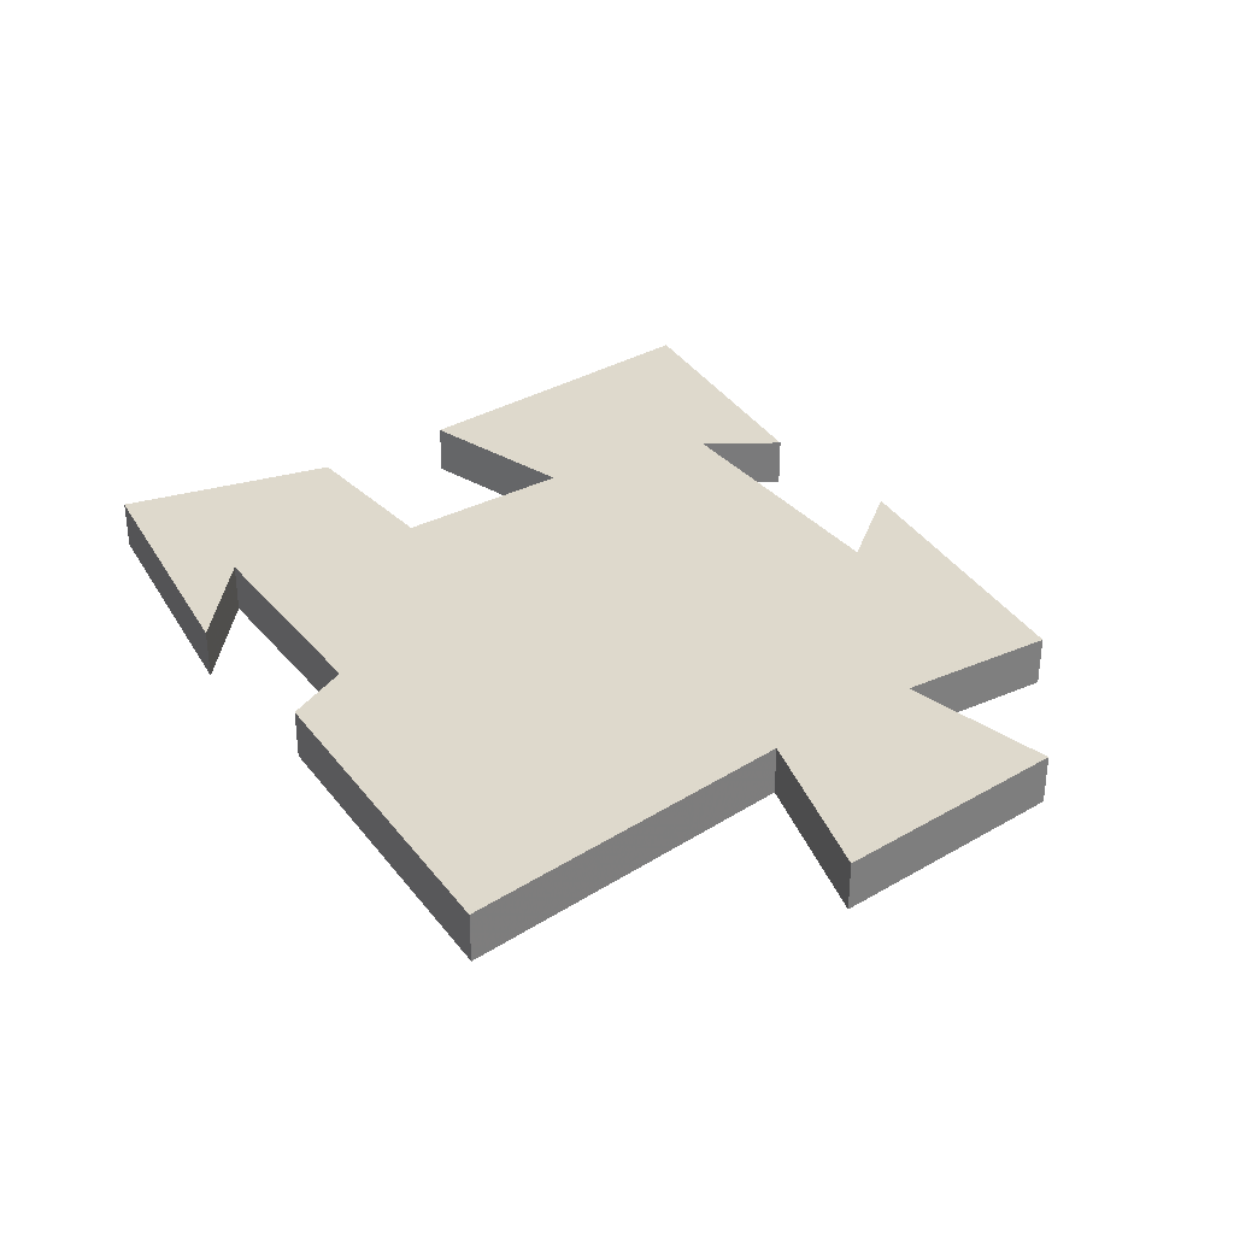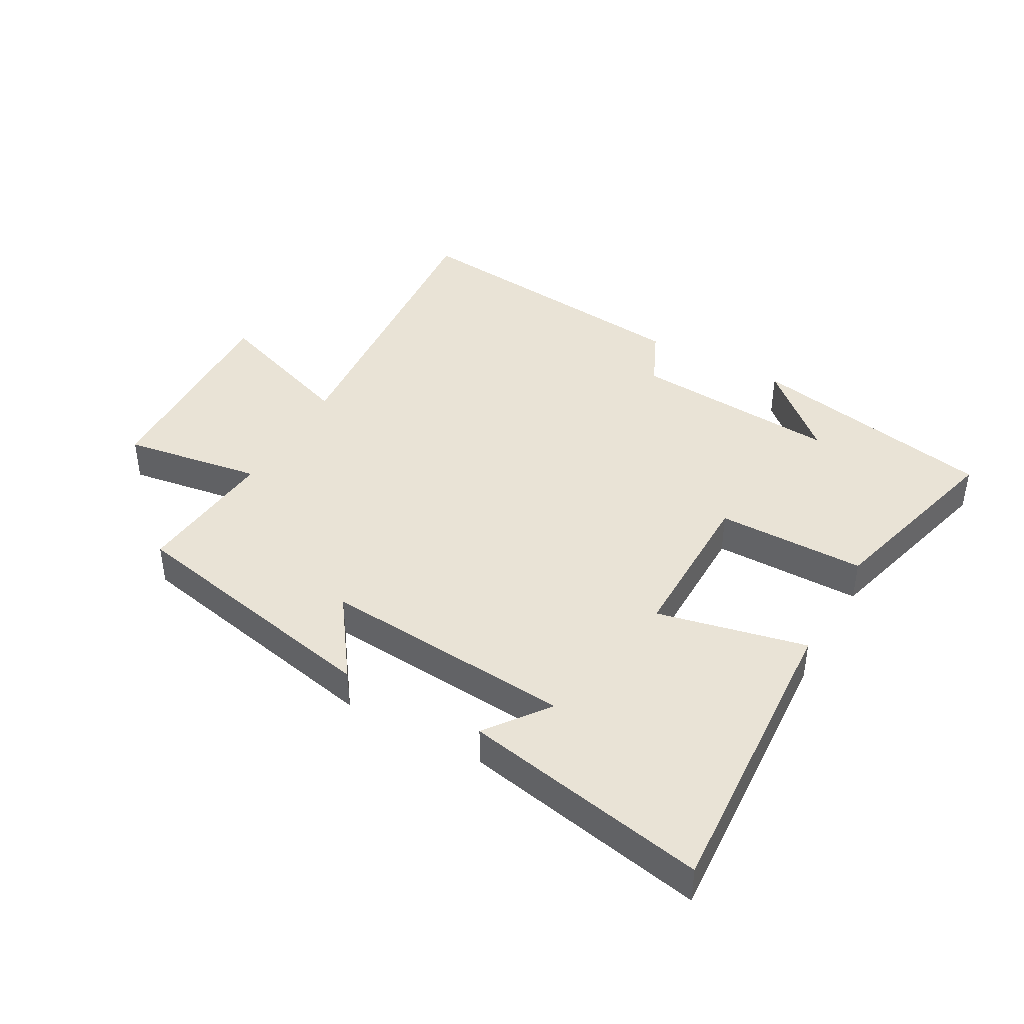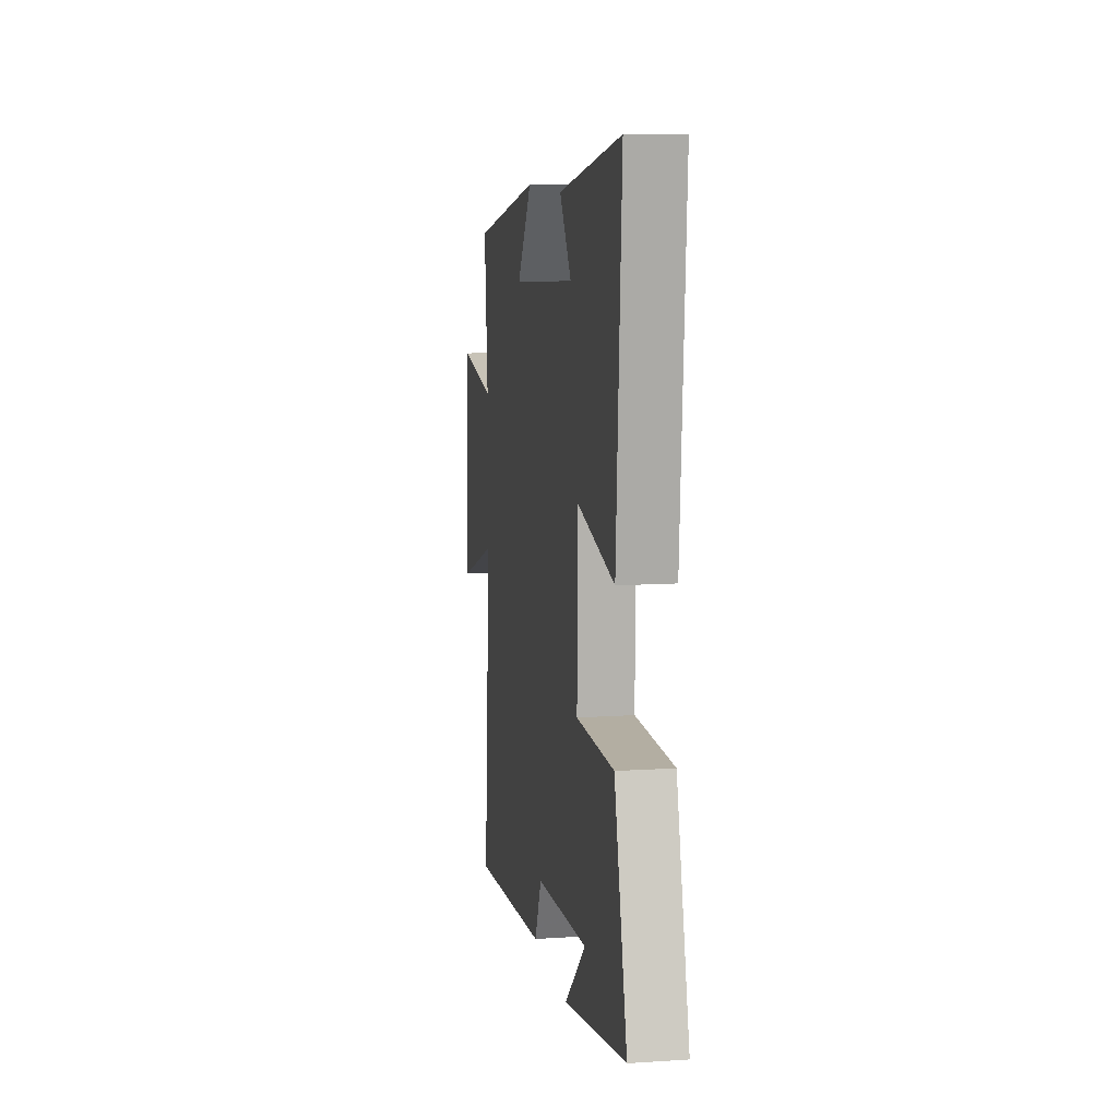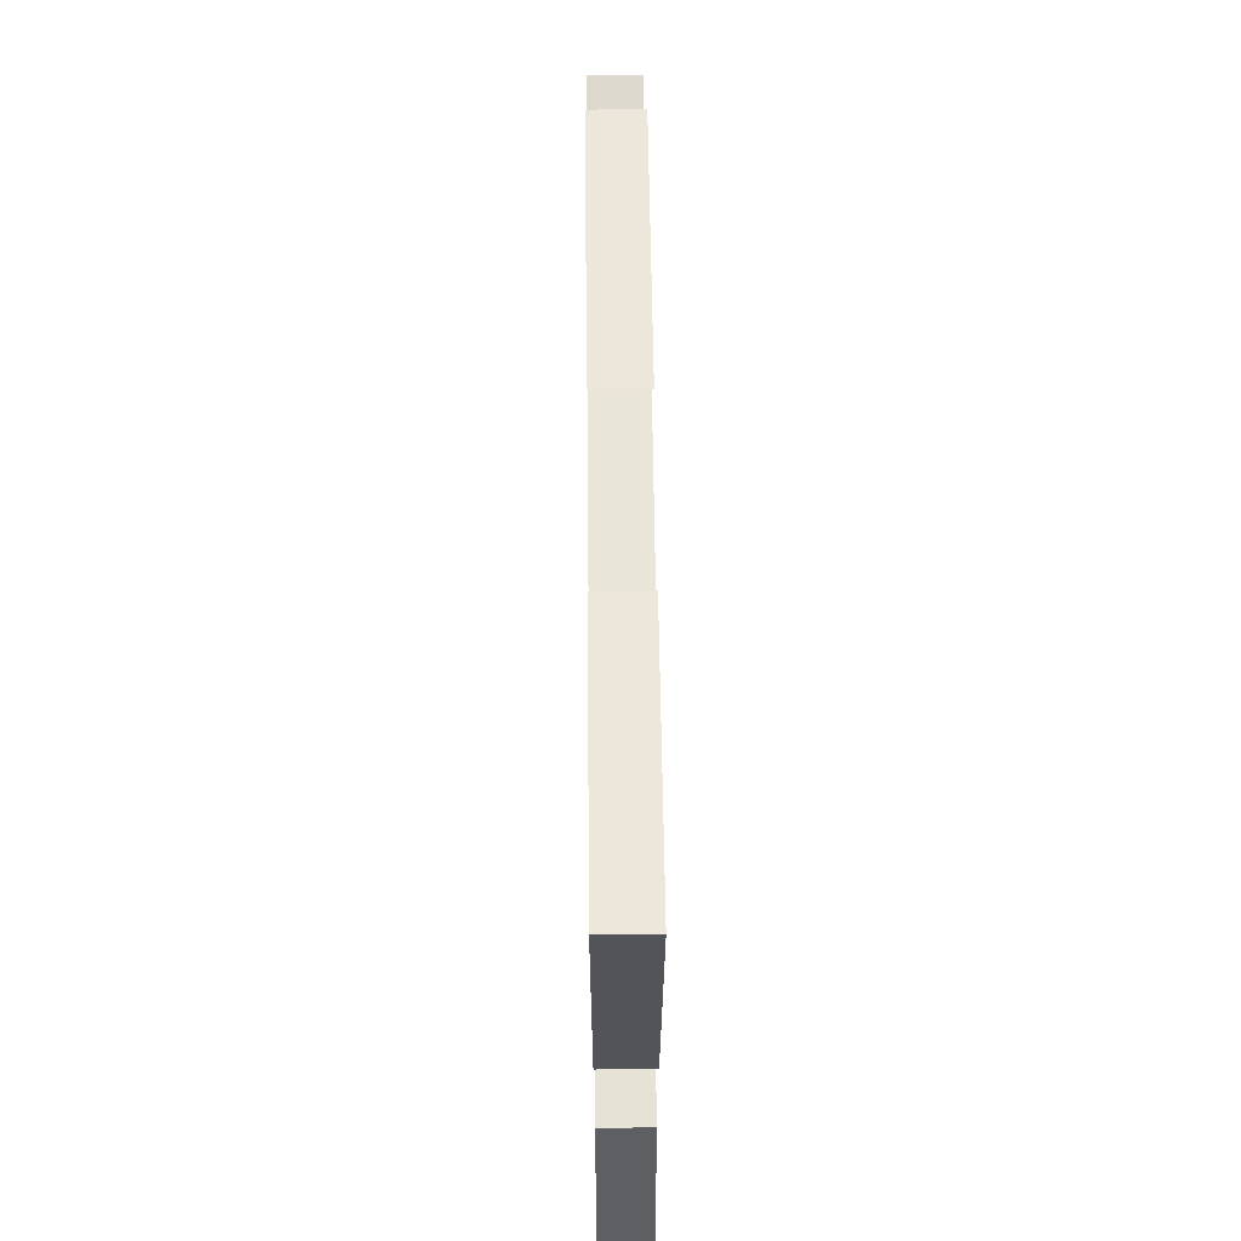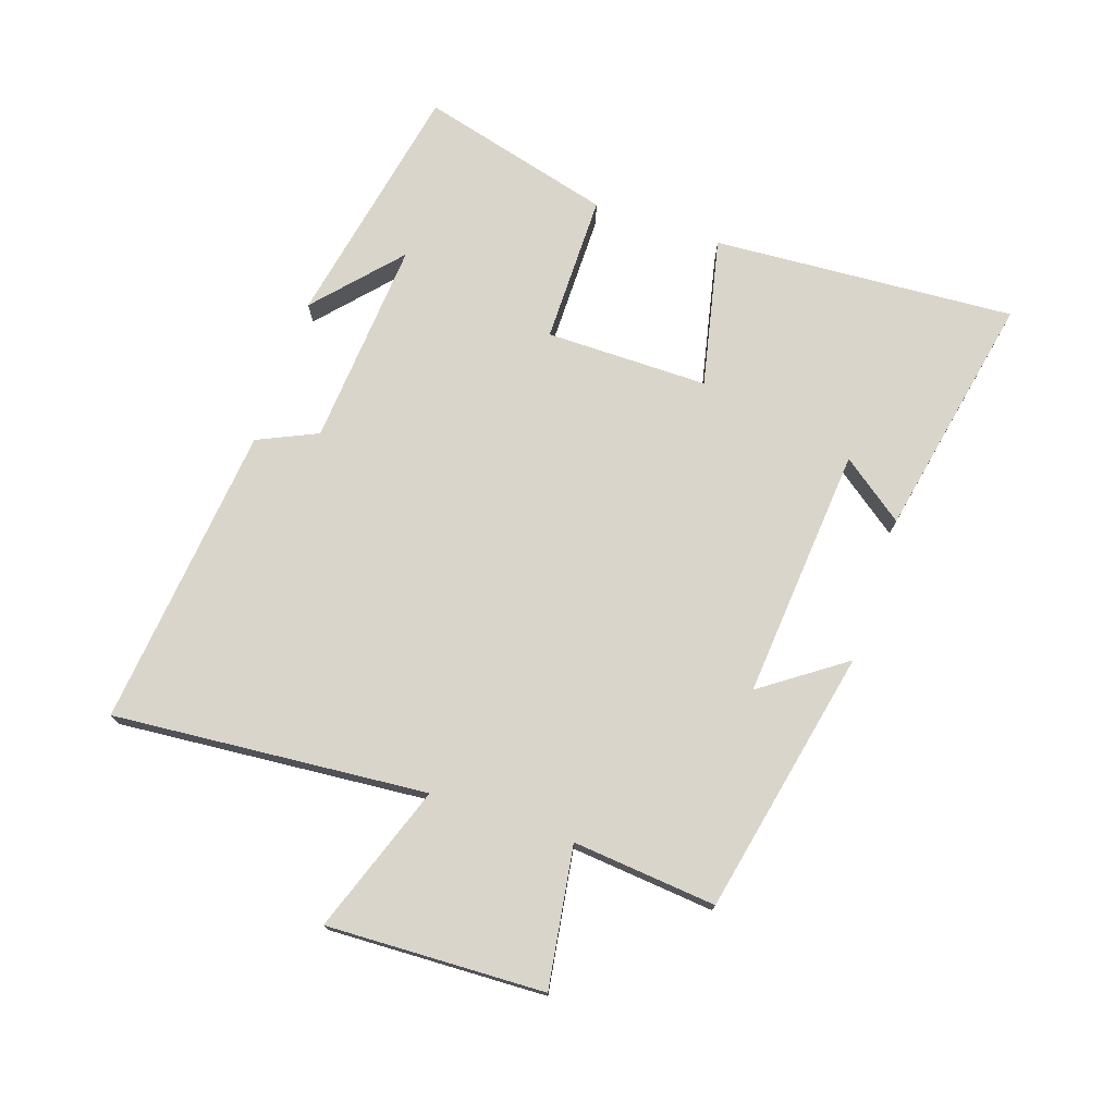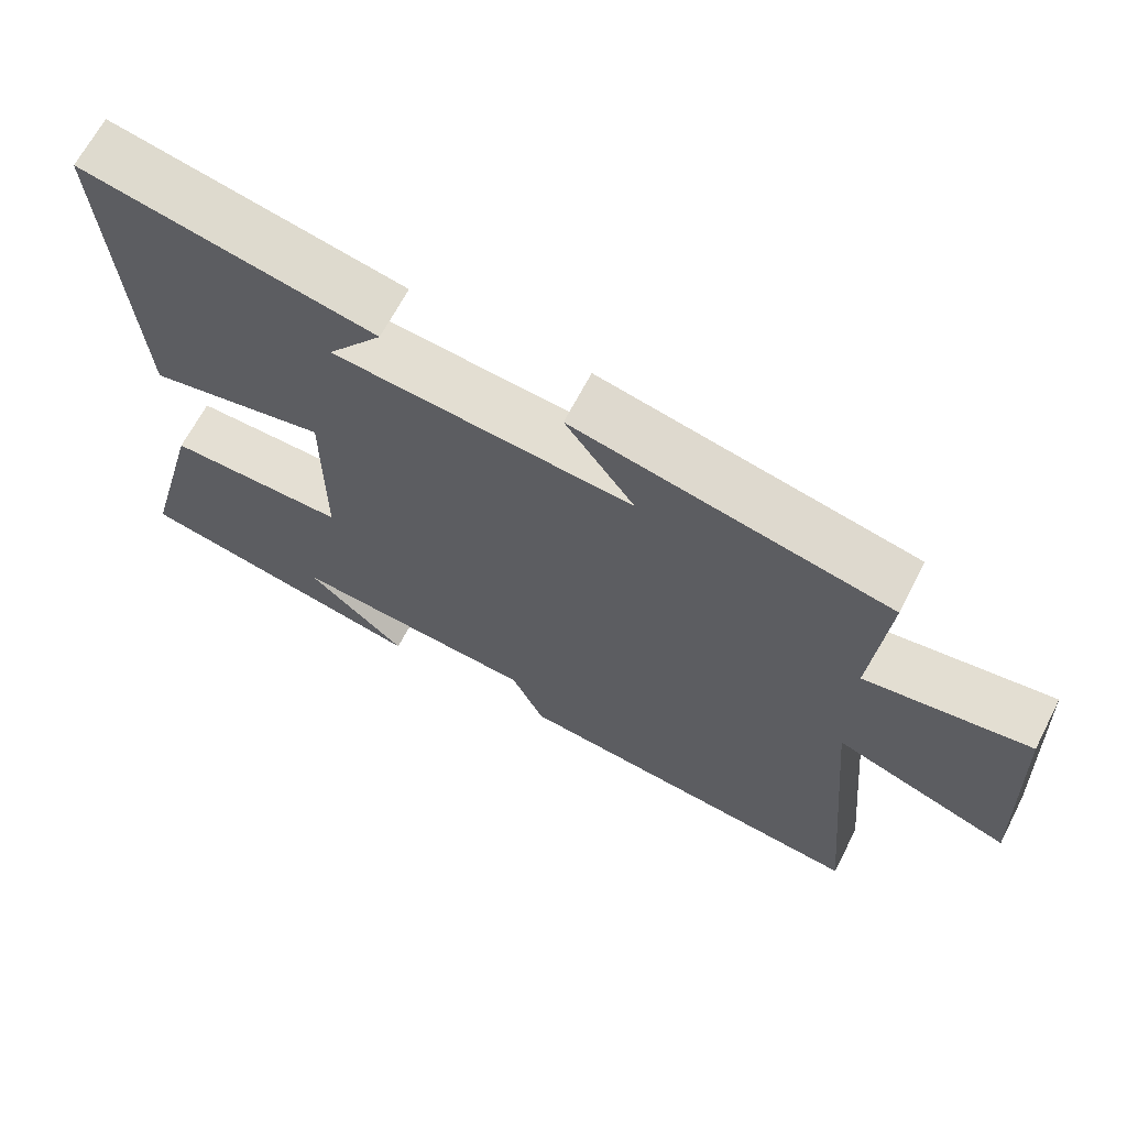
<metadata>
{"format":"obj","ext":"obj","renderer":"f3d","projection":"perspective","resolution":1024,"background":"white","views":[{"elev":31.9,"azim":-126.8,"up":"+Y"},{"elev":42.0,"azim":29.4,"up":"+Y"},{"elev":10.6,"azim":80.5,"up":"+Z"},{"elev":62.7,"azim":89.4,"up":"+Z"},{"elev":74.4,"azim":-71.2,"up":"+Y"},{"elev":66.4,"azim":-152.6,"up":"+Z"}]}
</metadata>
<code>
v -0.544 0.07 -0.549
v -0.5 0.07 -0.047
v -0.737 0.07 -0.13
v -0.723 0.07 0.218
v -0.5 0.07 0.183
v -0.521 0.07 0.413
v -0.096 0.07 0.5
v -0.19 0.07 0.368
v 0.214 0.07 0.4
v 0.14 0.07 0.5
v 0.533 0.07 0.576
v 0.5 0.07 0.092
v 0.261 0.07 0.145
v 0.261 0.07 -0.115
v 0.5 0.07 -0.116
v 0.581 0.07 -0.424
v 0.183 0.07 -0.5
v 0.317 0.07 -0.381
v -0.015 0.07 -0.405
v -0.059 0.07 -0.5
v -0.544 0 -0.549
v -0.5 0 -0.047
v -0.737 0 -0.13
v -0.723 0 0.218
v -0.5 0 0.183
v -0.521 0 0.413
v -0.096 0 0.5
v -0.19 0 0.368
v 0.214 0 0.4
v 0.14 0 0.5
v 0.533 0 0.576
v 0.5 0 0.092
v 0.261 0 0.145
v 0.261 0 -0.115
v 0.5 0 -0.116
v 0.581 0 -0.424
v 0.183 0 -0.5
v 0.317 0 -0.381
v -0.015 0 -0.405
v -0.059 0 -0.5
f 19 20 1 2
f 18 19 2
f 16 17 18
f 14 15 16 18
f 14 18 2
f 13 14 2
f 11 12 13
f 11 13 2
f 9 10 11
f 9 11 2 3
f 8 9 3
f 5 6 7 8
f 5 8 3
f 3 4 5
f 22 21 40 39
f 22 39 38
f 38 37 36
f 38 36 35 34
f 22 38 34
f 22 34 33
f 33 32 31
f 22 33 31
f 31 30 29
f 23 22 31 29
f 23 29 28
f 28 27 26 25
f 23 28 25
f 25 24 23
f 1 21 22 2
f 2 22 23 3
f 3 23 24 4
f 4 24 25 5
f 5 25 26 6
f 6 26 27 7
f 7 27 28 8
f 8 28 29 9
f 9 29 30 10
f 10 30 31 11
f 11 31 32 12
f 12 32 33 13
f 13 33 34 14
f 14 34 35 15
f 15 35 36 16
f 16 36 37 17
f 17 37 38 18
f 18 38 39 19
f 19 39 40 20
f 20 40 21 1

</code>
